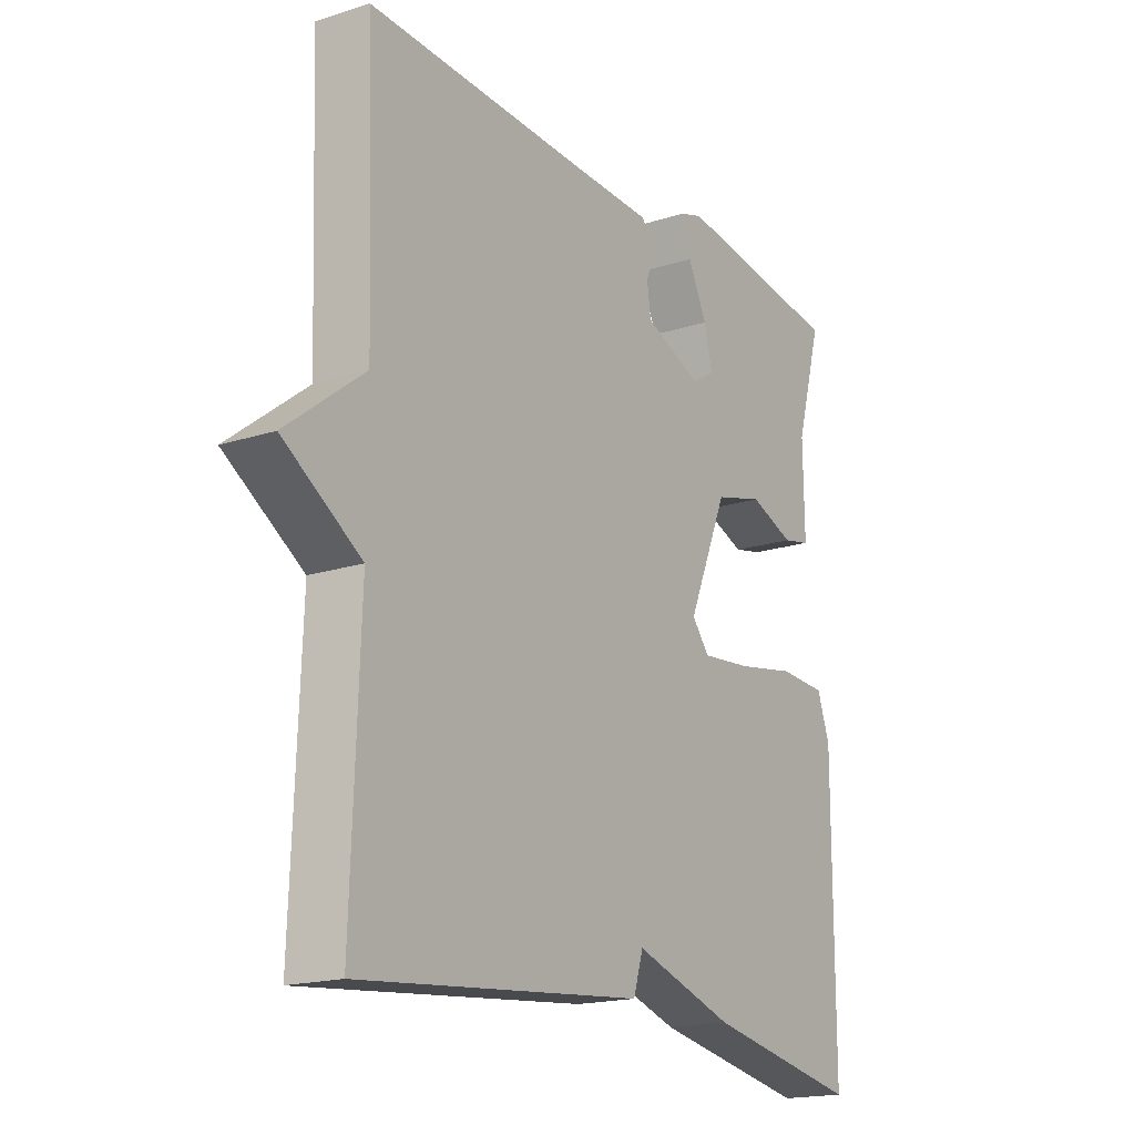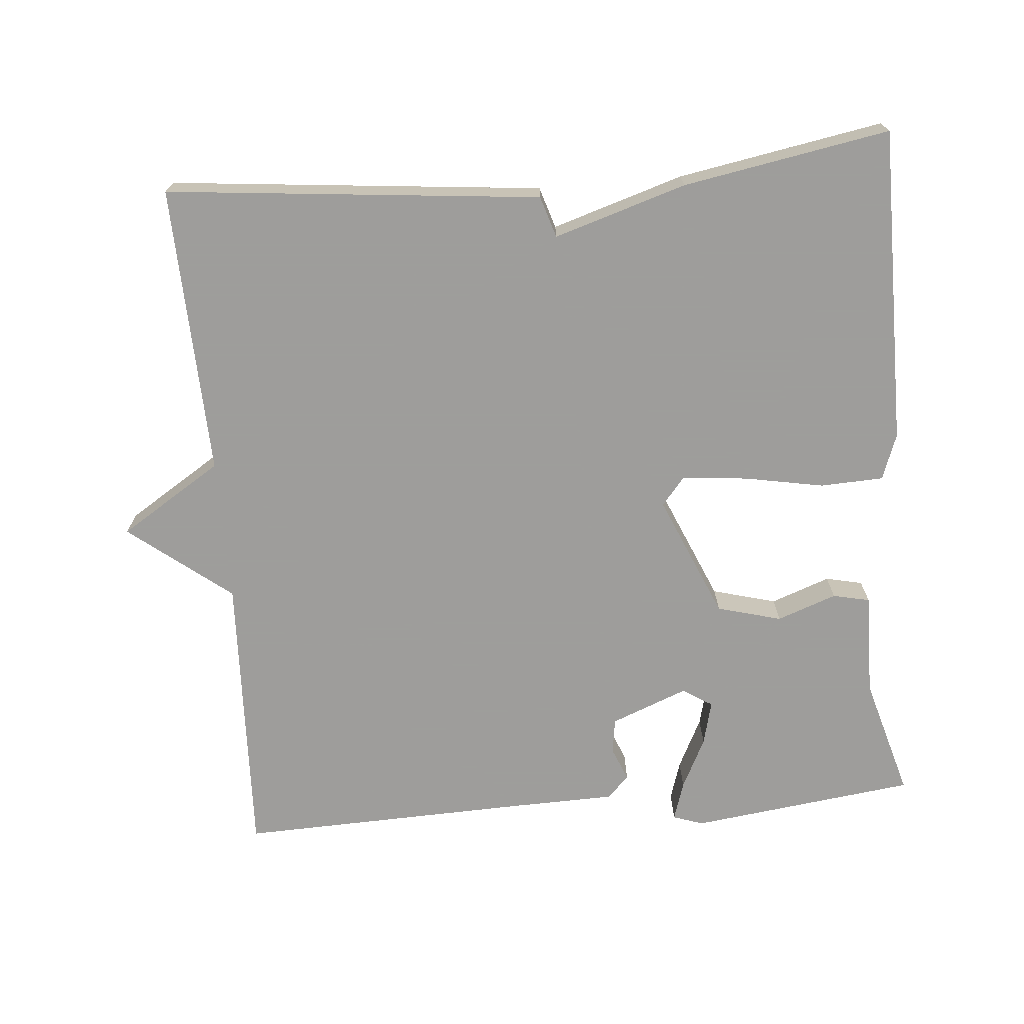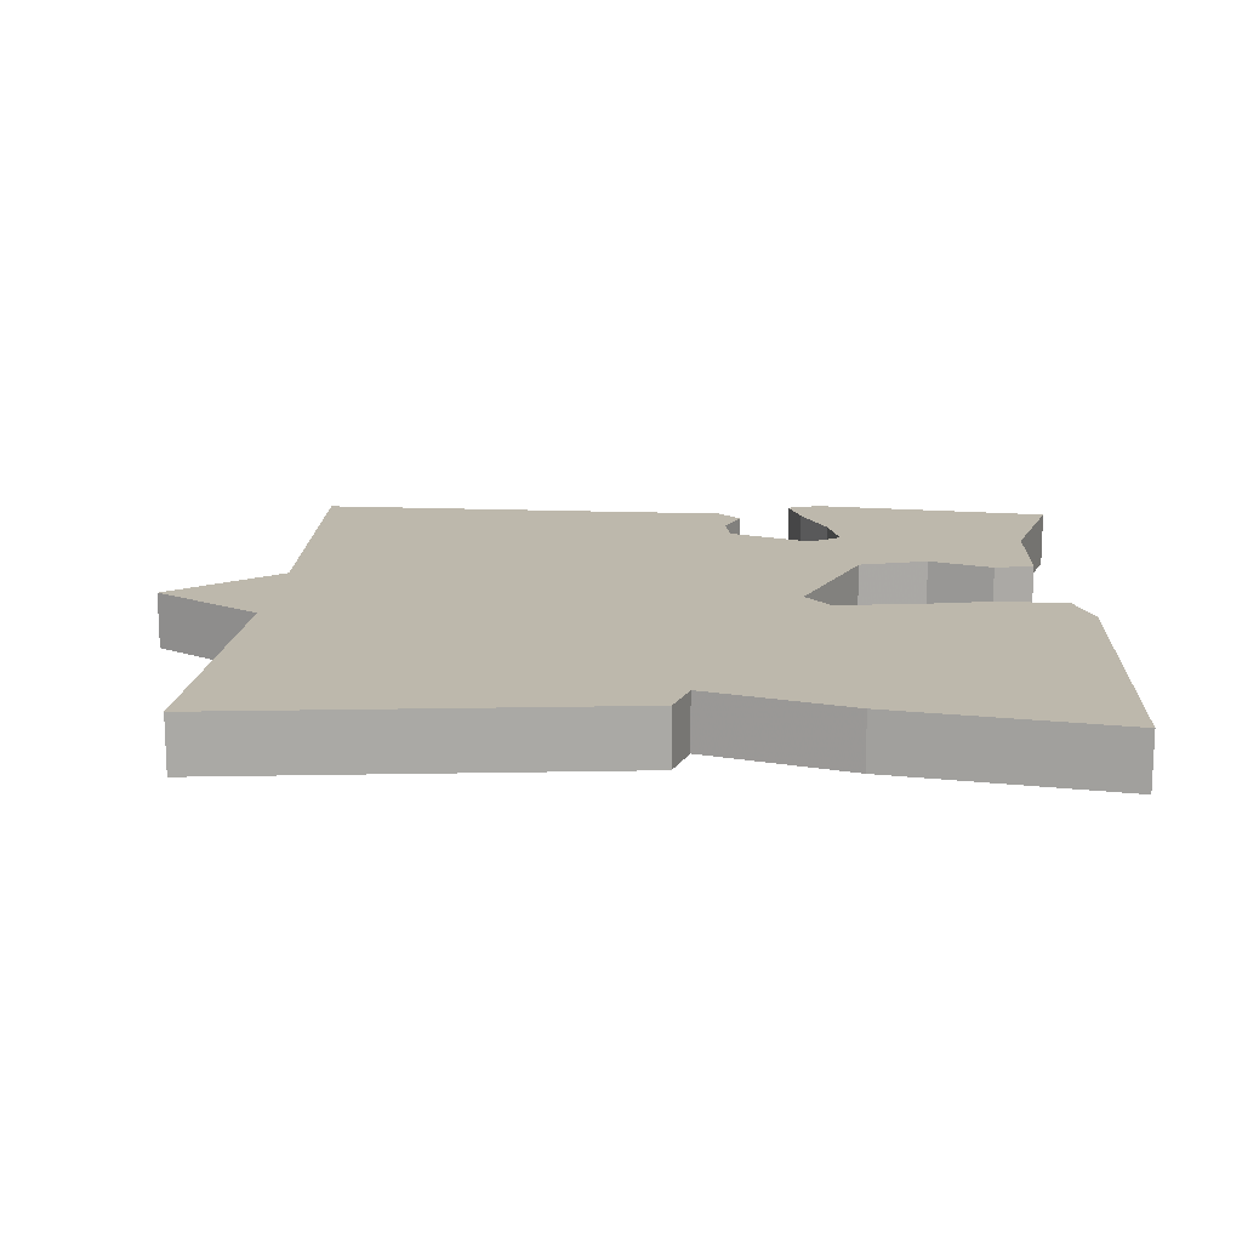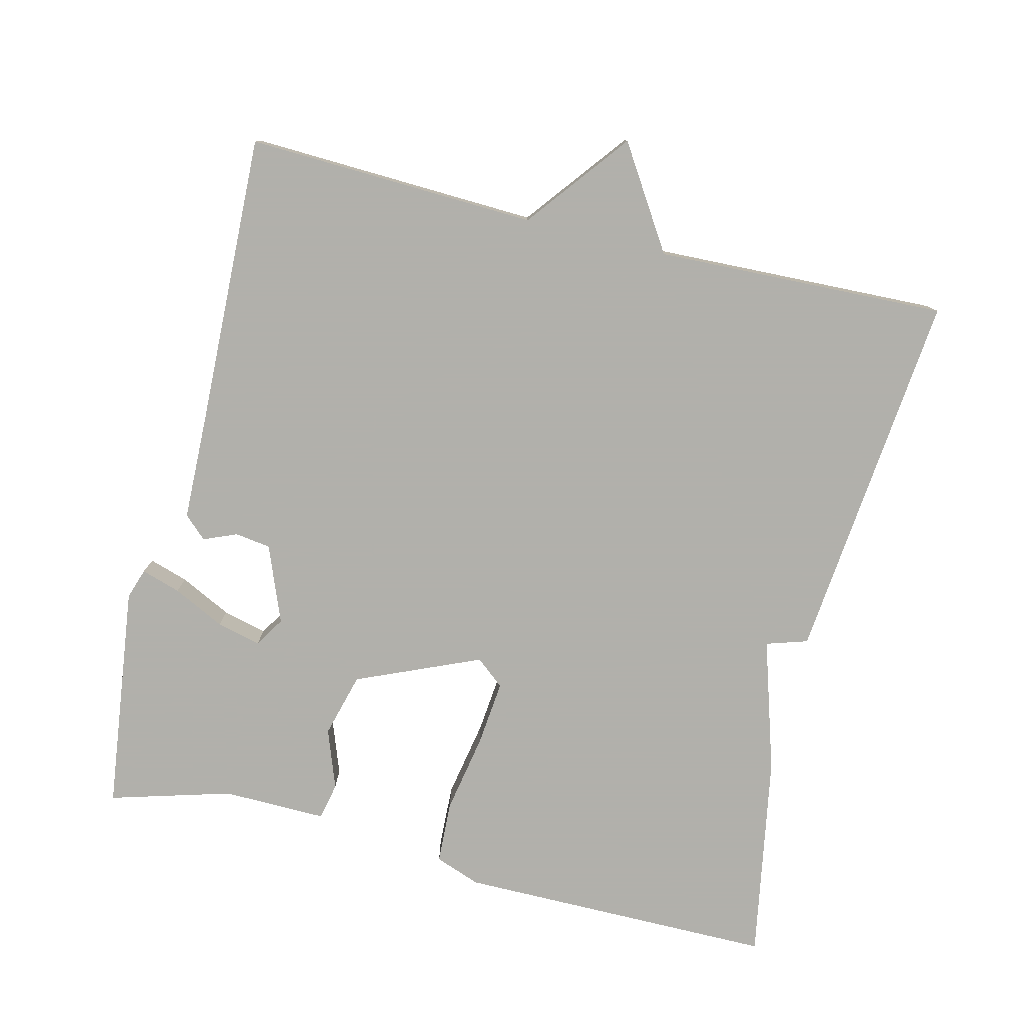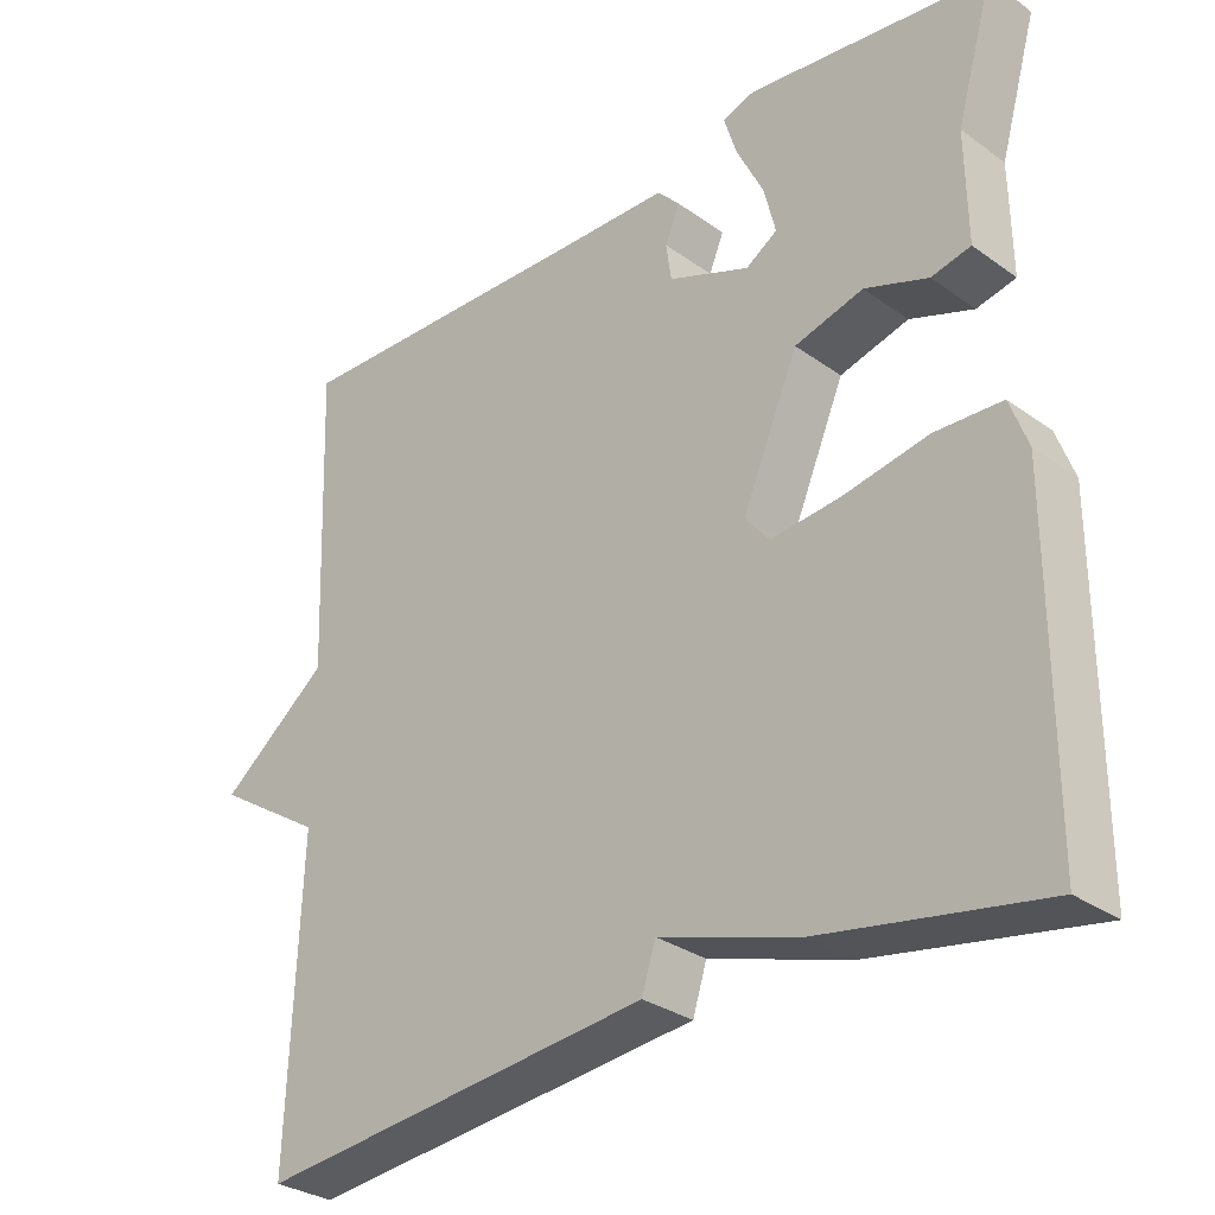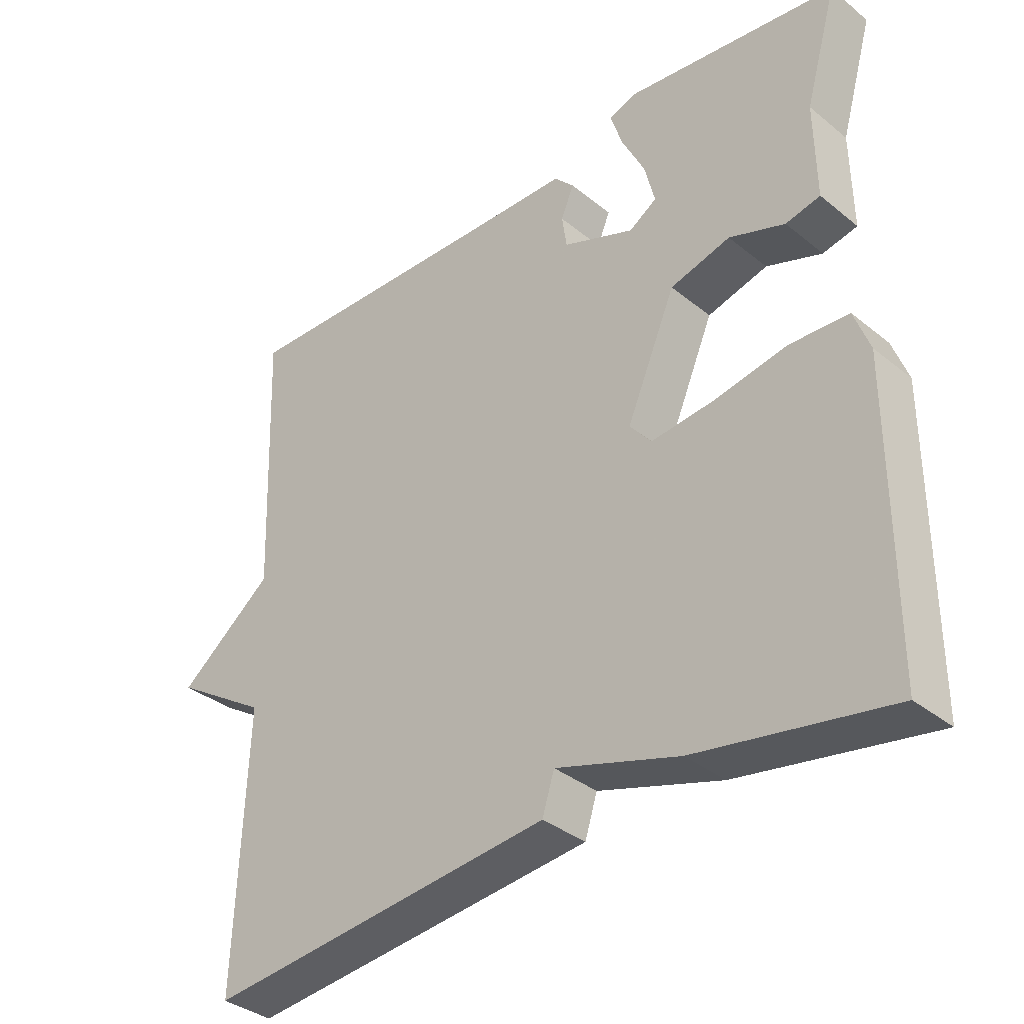
<metadata>
{"format":"obj","ext":"obj","renderer":"f3d","projection":"perspective","resolution":1024,"background":"white","views":[{"elev":-18.1,"azim":122.0,"up":"+Z"},{"elev":-70.7,"azim":-175.2,"up":"+Y"},{"elev":14.8,"azim":-176.8,"up":"+Y"},{"elev":-78.5,"azim":76.2,"up":"+Y"},{"elev":-30.7,"azim":-135.7,"up":"+Z"},{"elev":-35.8,"azim":-136.6,"up":"+Z"}]}
</metadata>
<code>
v 0.5 0.07 -0.5
v -0.016 0.07 -0.449
v -0.034 0.07 -0.392
v -0.216 0.07 -0.449
v -0.5 0.07 -0.5
v -0.501 0.07 -0.062
v -0.478 0.07 0.001
v -0.391 0.07 0.005
v -0.282 0.07 -0.015
v -0.191 0.07 -0.024
v -0.159 0.07 0.015
v -0.232 0.07 0.185
v -0.321 0.07 0.209
v -0.403 0.07 0.179
v -0.454 0.07 0.19
v -0.452 0.07 0.333
v -0.5 0.07 0.5
v -0.188 0.07 0.54
v -0.146 0.07 0.526
v -0.163 0.07 0.472
v -0.198 0.07 0.401
v -0.213 0.07 0.34
v -0.172 0.07 0.314
v -0.066 0.07 0.356
v -0.059 0.07 0.405
v -0.078 0.07 0.451
v -0.049 0.07 0.482
v 0.099 0.07 0.486
v 0.5 0.07 0.5
v 0.485 0.07 0.101
v 0.626 0.07 -0.009
v 0.485 0.07 -0.099
v 0.5 0 -0.5
v -0.016 0 -0.449
v -0.034 0 -0.392
v -0.216 0 -0.449
v -0.5 0 -0.5
v -0.501 0 -0.062
v -0.478 0 0.001
v -0.391 0 0.005
v -0.282 0 -0.015
v -0.191 0 -0.024
v -0.159 0 0.015
v -0.232 0 0.185
v -0.321 0 0.209
v -0.403 0 0.179
v -0.454 0 0.19
v -0.452 0 0.333
v -0.5 0 0.5
v -0.188 0 0.54
v -0.146 0 0.526
v -0.163 0 0.472
v -0.198 0 0.401
v -0.213 0 0.34
v -0.172 0 0.314
v -0.066 0 0.356
v -0.059 0 0.405
v -0.078 0 0.451
v -0.049 0 0.482
v 0.099 0 0.486
v 0.5 0 0.5
v 0.485 0 0.101
v 0.626 0 -0.009
v 0.485 0 -0.099
f 30 31 32
f 28 29 30
f 28 30 32
f 27 28 32
f 26 27 32
f 25 26 32
f 1 2 3
f 32 1 3
f 25 32 3
f 24 25 3
f 19 20 21
f 18 19 21
f 17 18 21
f 16 17 21
f 16 21 22
f 15 16 22
f 14 15 22
f 13 14 22
f 12 13 22 23
f 7 8 9
f 6 7 9
f 5 6 9
f 4 5 9
f 3 4 9
f 3 9 10
f 11 12 23 24
f 11 24 3
f 3 10 11
f 64 63 62
f 62 61 60
f 64 62 60
f 64 60 59
f 64 59 58
f 64 58 57
f 35 34 33
f 35 33 64
f 35 64 57
f 35 57 56
f 53 52 51
f 53 51 50
f 53 50 49
f 53 49 48
f 54 53 48
f 54 48 47
f 54 47 46
f 54 46 45
f 55 54 45 44
f 41 40 39
f 41 39 38
f 41 38 37
f 41 37 36
f 41 36 35
f 42 41 35
f 56 55 44 43
f 35 56 43
f 43 42 35
f 1 33 34 2
f 2 34 35 3
f 3 35 36 4
f 4 36 37 5
f 5 37 38 6
f 6 38 39 7
f 7 39 40 8
f 8 40 41 9
f 9 41 42 10
f 10 42 43 11
f 11 43 44 12
f 12 44 45 13
f 13 45 46 14
f 14 46 47 15
f 15 47 48 16
f 16 48 49 17
f 17 49 50 18
f 18 50 51 19
f 19 51 52 20
f 20 52 53 21
f 21 53 54 22
f 22 54 55 23
f 23 55 56 24
f 24 56 57 25
f 25 57 58 26
f 26 58 59 27
f 27 59 60 28
f 28 60 61 29
f 29 61 62 30
f 30 62 63 31
f 31 63 64 32
f 32 64 33 1

</code>
